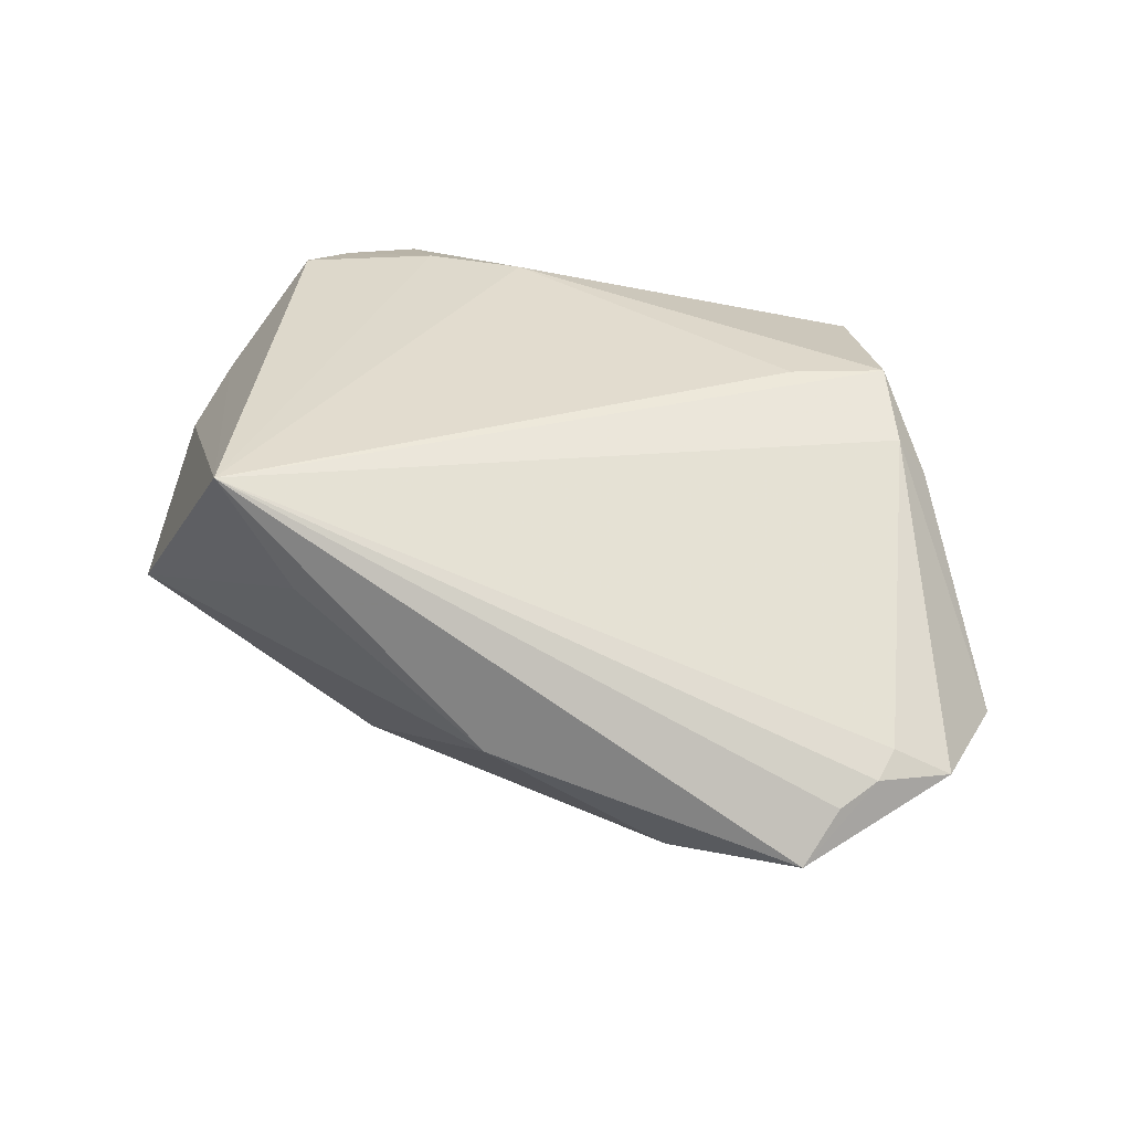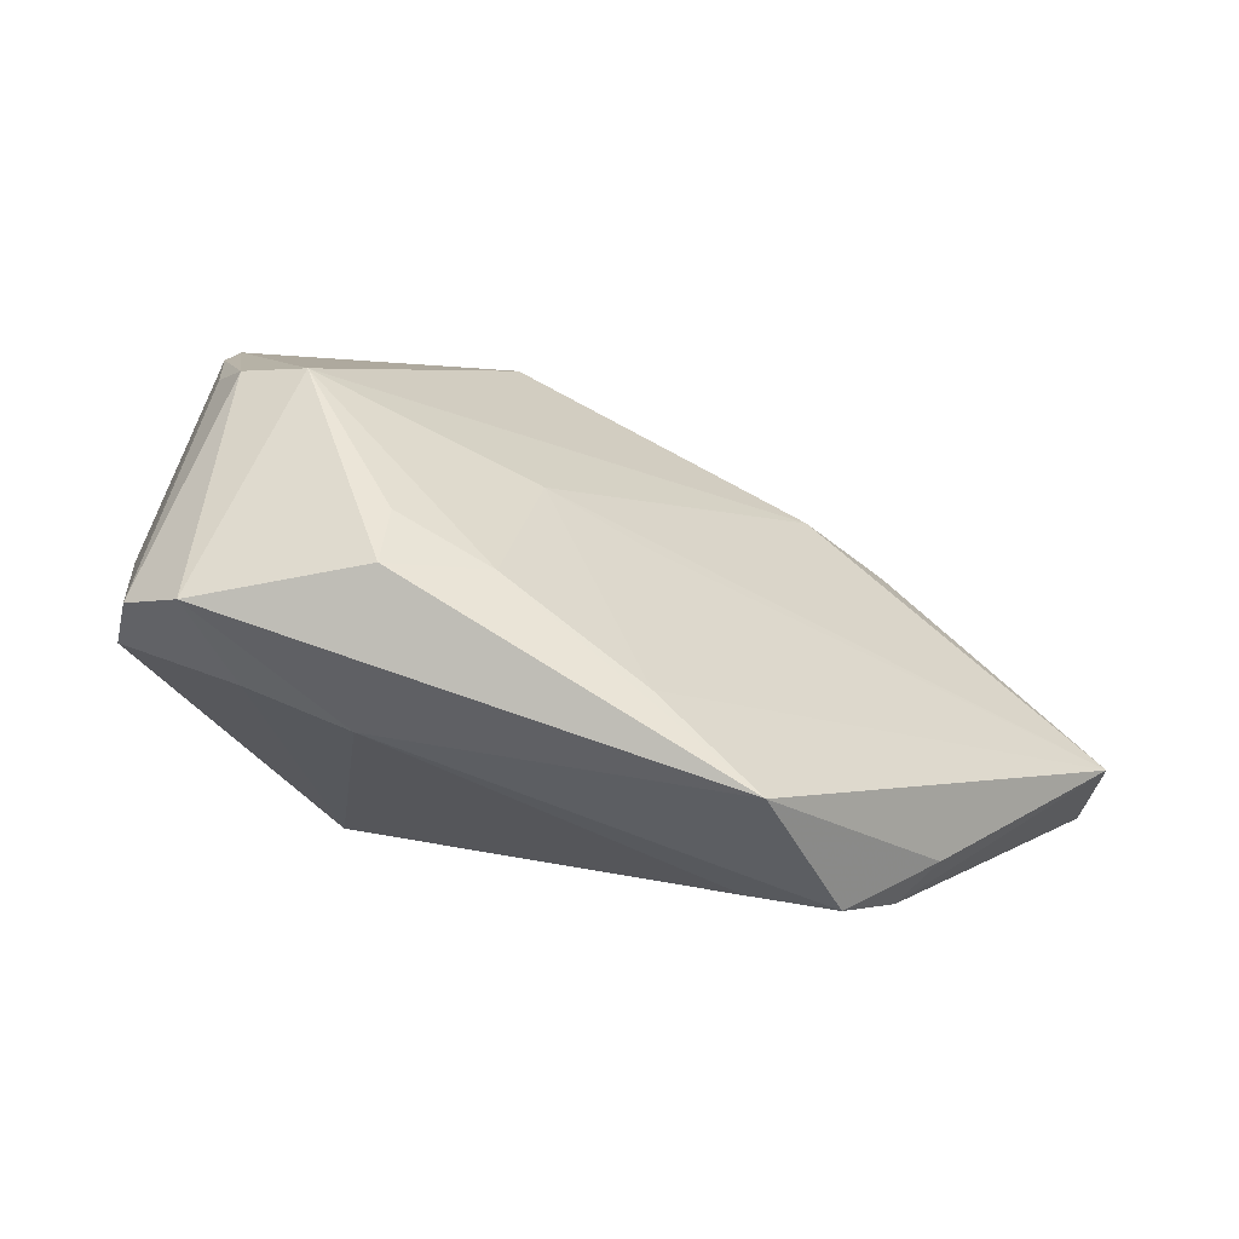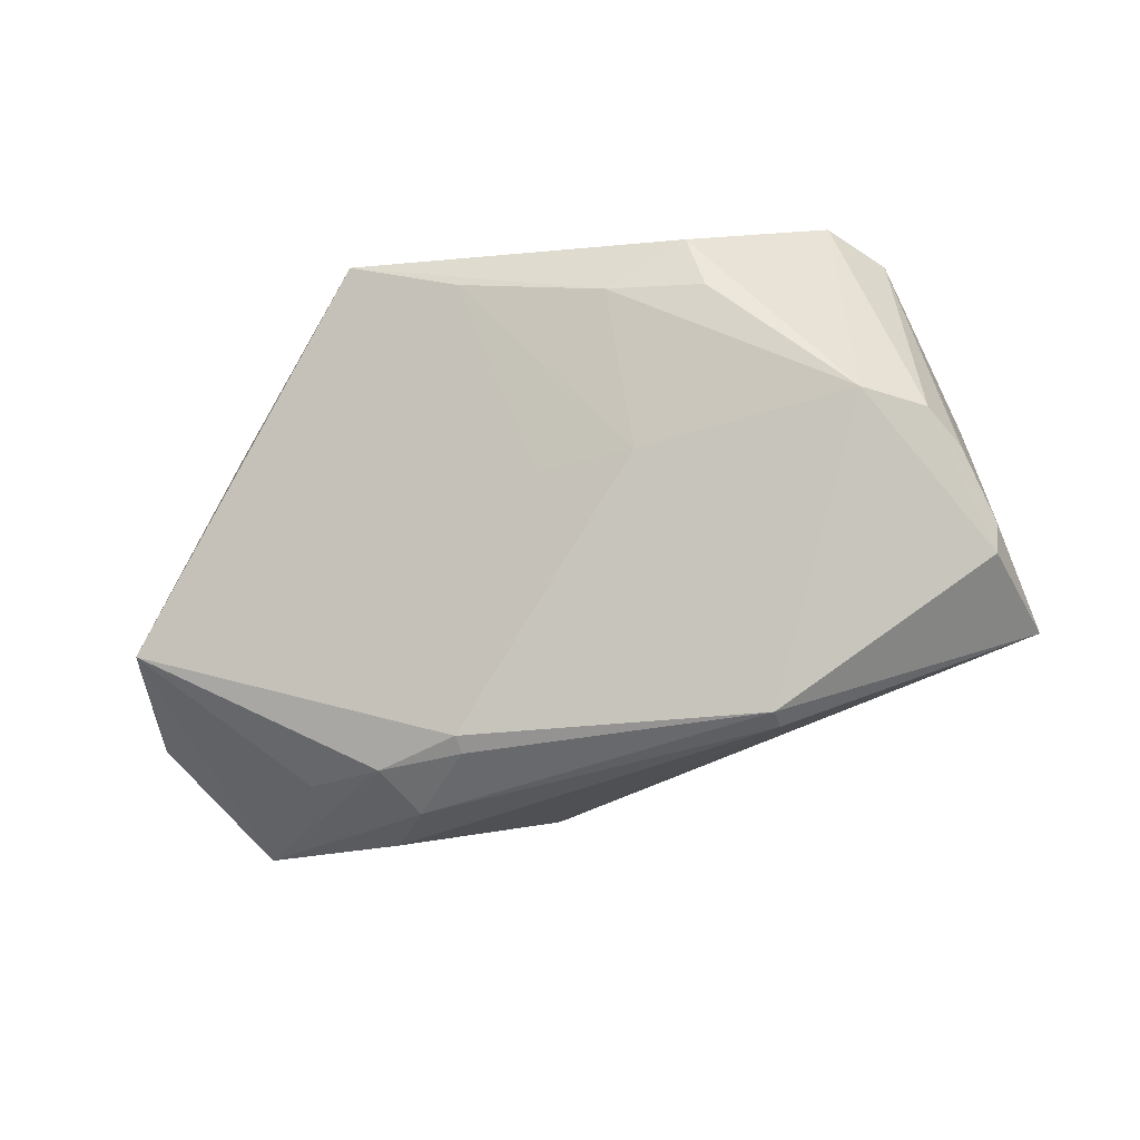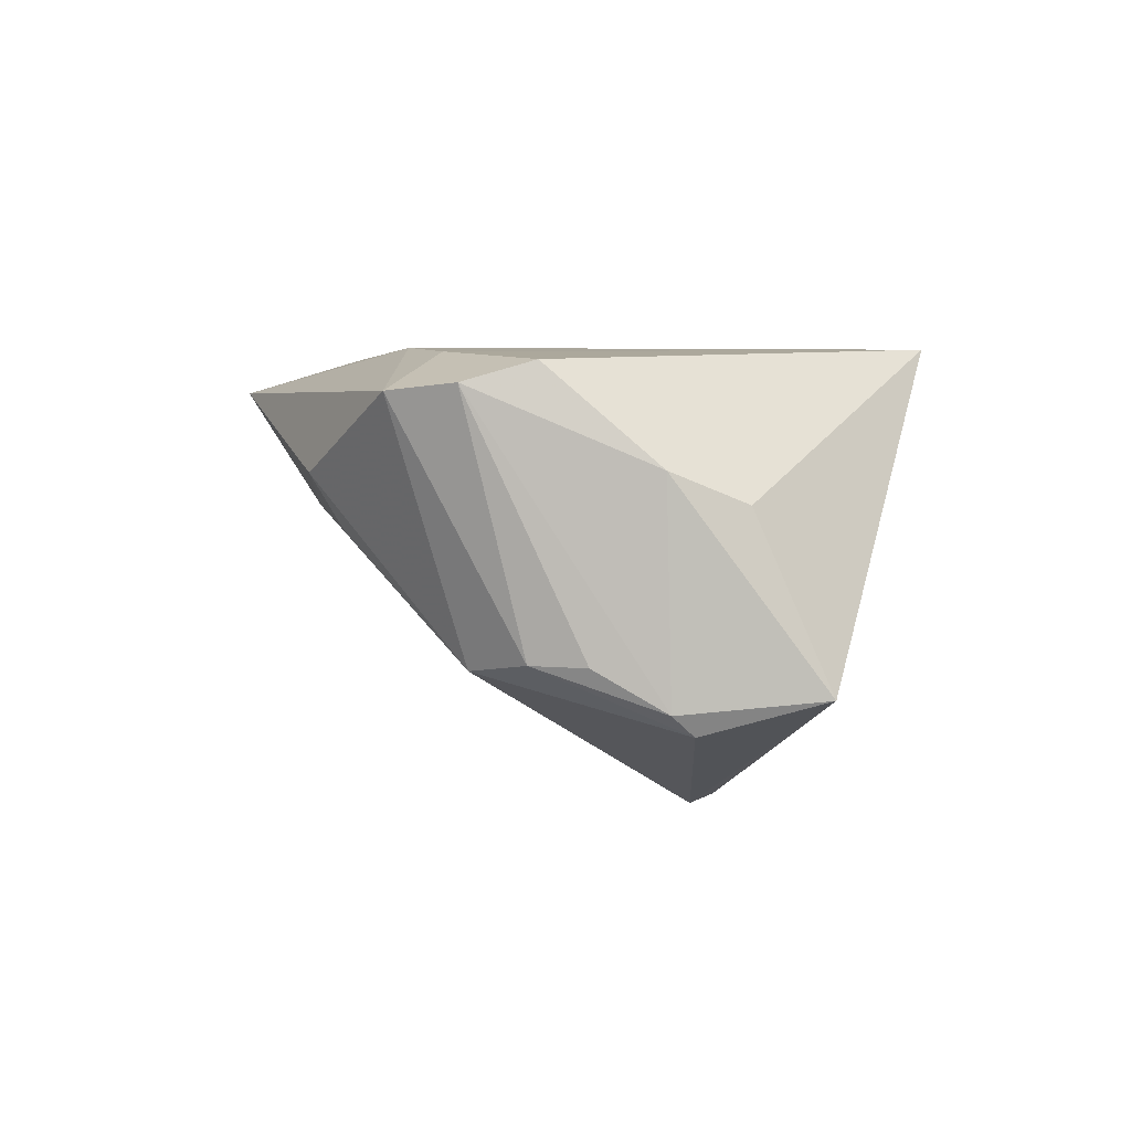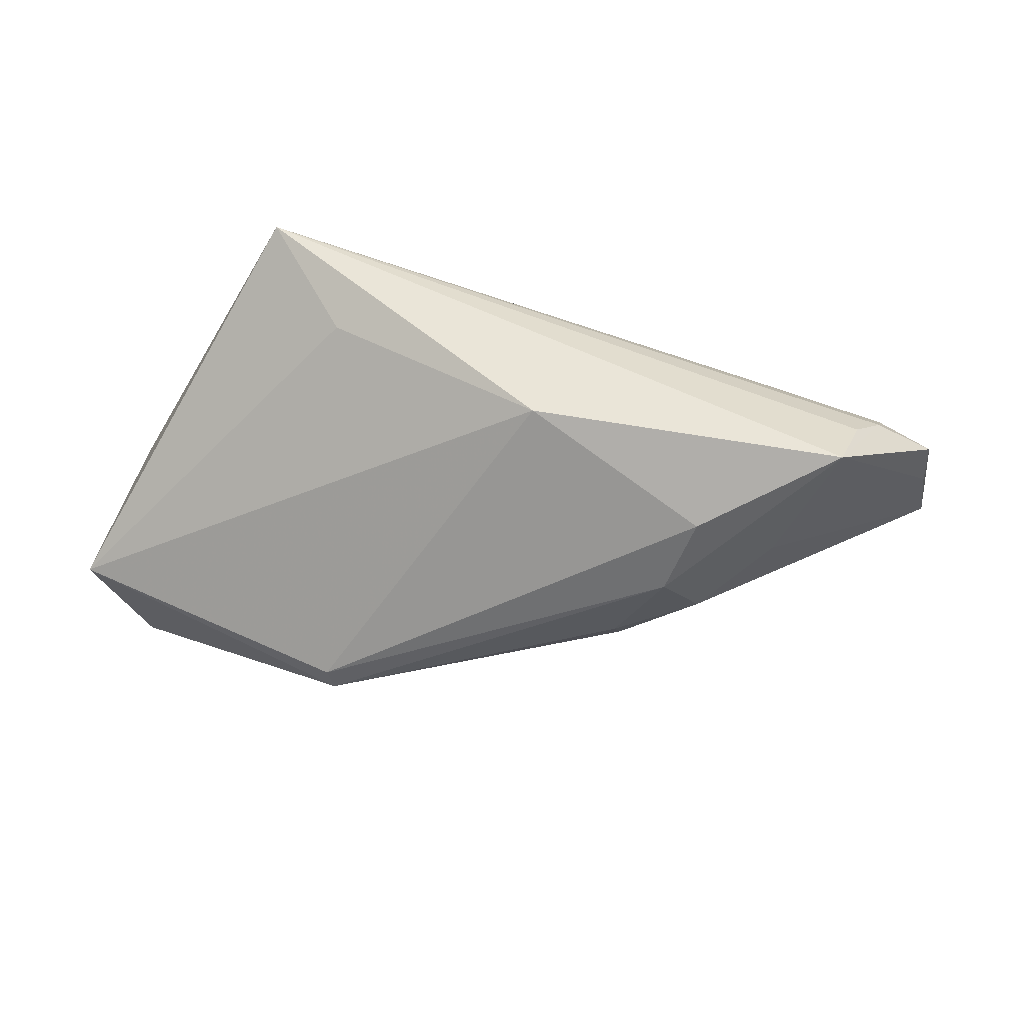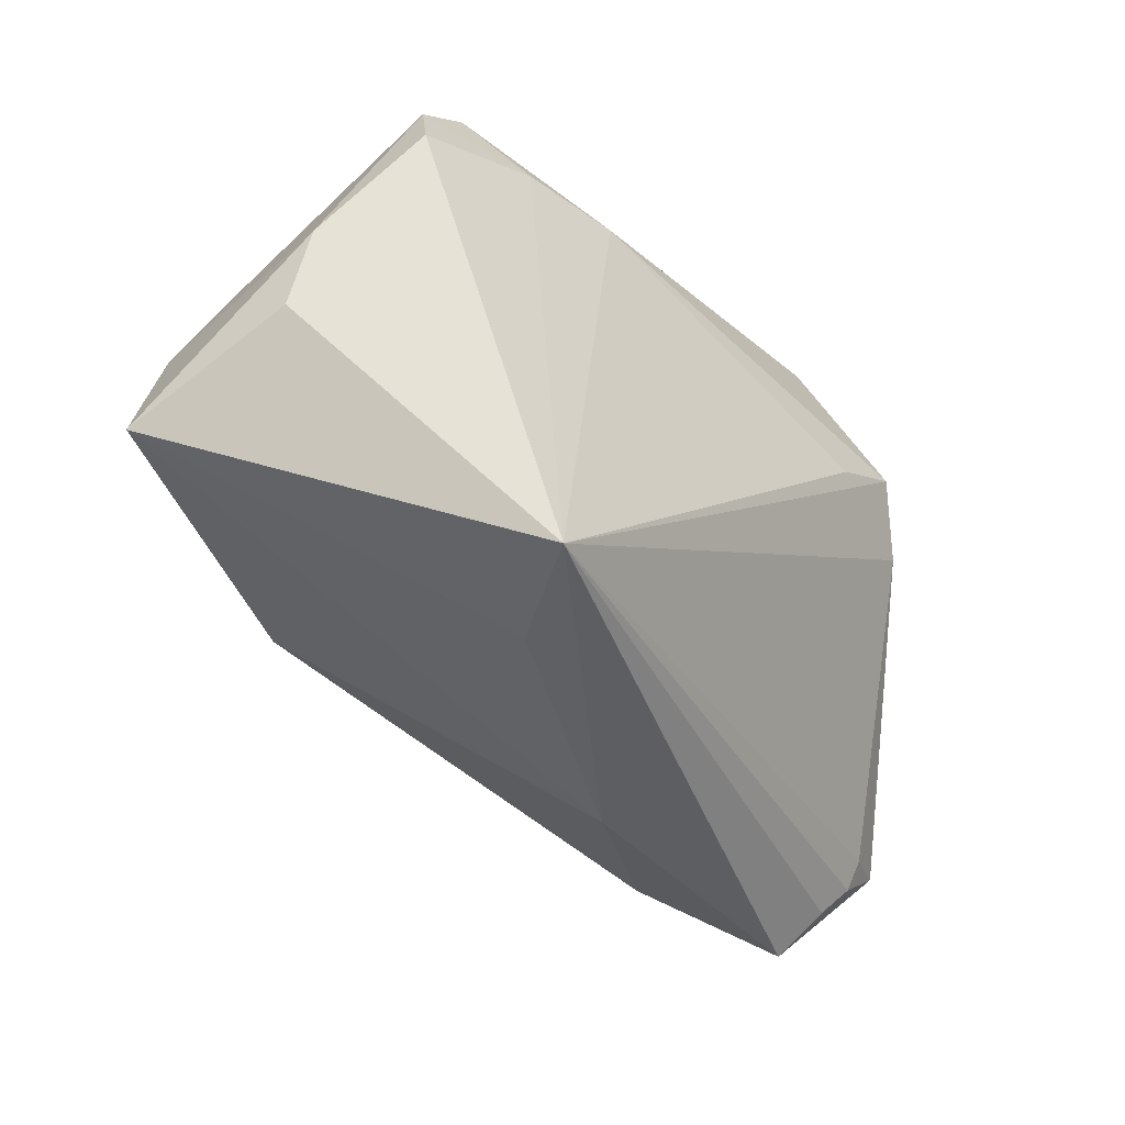
<metadata>
{"format":"obj","ext":"obj","renderer":"f3d","projection":"perspective","resolution":1024,"background":"white","views":[{"elev":34.7,"azim":25.4,"up":"+Z"},{"elev":73.6,"azim":20.3,"up":"+Y"},{"elev":-63.3,"azim":-171.0,"up":"+Z"},{"elev":4.3,"azim":-107.0,"up":"+Z"},{"elev":-21.0,"azim":7.1,"up":"+Z"},{"elev":-46.2,"azim":-44.4,"up":"+Y"}]}
</metadata>
<code>
v -0.0185 0.03336 0.01168
v 0.03514 0.01095 0.02021
v 0.05137 -0.001957 -0.002712
v -0.04233 0.01565 0.02305
v -0.02118 -0.01035 -0.02365
v 0.05152 -0.01613 -0.0006839
v 0.02002 -0.01912 -0.01748
v 0.001419 0.01446 -0.003676
v 0.05112 -0.01044 -0.002143
v -0.01675 0.02233 0.02465
v -0.009699 0.01635 -0.005444
v 0.01413 -0.008559 -0.01927
v -0.04585 -0.006884 0.008818
v 0.03776 0.01302 0.01534
v -0.008805 0.03033 0.007851
v -0.03471 0.02066 -0.007514
v -0.02076 -0.007819 -0.02465
v -0.03503 0.02913 0.02007
v -0.0167 -0.03156 0.01185
v -0.045 0.01136 -0.006378
v -0.01993 0.02996 0.005626
v 0.01365 -0.01074 -0.01961
v 0.0407 -0.02961 -0.006711
v -0.04117 0.02324 0.02085
v 0.04545 -0.0216 0.0004215
v 0.04585 -0.01817 0.002182
v 0.04275 -0.02518 -0.001564
v -0.04705 0.001346 -0.01321
v 0.008135 0.03138 0.01371
v -0.02401 -0.03336 0.02465
v 0.02419 -0.02591 -0.01279
v 0.03266 -0.01672 -0.01236
v 0.02166 0.01255 0.02465
v 0.02085 0.03331 0.01994
v -0.02834 0.02152 0.02403
v 0.0305 0.01834 0.02401
v -0.05152 -0.01135 -0.009542
v -0.04756 0.003956 -0.01092
v 0.0236 -0.01269 -0.01757
v 0.006497 -0.03336 -0.0008058
v -0.04735 0.004452 0.01252
v -0.04718 -0.004306 0.009075
v -0.04181 0.01663 -0.006307
f 34 36 14
f 10 36 34
f 41 42 30
f 41 37 42
f 34 1 18
f 18 10 34
f 30 42 13
f 13 37 30
f 42 37 13
f 34 14 3
f 3 29 34
f 32 3 23
f 30 23 27
f 2 14 36
f 2 26 6
f 6 3 2
f 2 3 14
f 2 36 30
f 30 26 2
f 4 41 30
f 24 41 4
f 30 36 33
f 33 10 30
f 36 10 33
f 16 18 1
f 37 41 38
f 28 37 38
f 38 41 24
f 24 20 38
f 30 37 19
f 6 23 9
f 9 3 6
f 23 3 9
f 12 3 39
f 3 32 39
f 39 32 23
f 25 26 30
f 30 27 25
f 6 26 25
f 25 23 6
f 25 27 23
f 30 10 35
f 35 4 30
f 10 18 35
f 35 18 24
f 24 4 35
f 15 1 34
f 34 29 15
f 18 16 43
f 43 20 24
f 24 18 43
f 43 38 20
f 43 16 28
f 28 38 43
f 17 16 12
f 28 16 17
f 17 37 28
f 31 23 40
f 40 23 30
f 30 19 40
f 40 19 37
f 21 16 1
f 1 15 21
f 21 15 16
f 12 16 11
f 16 15 11
f 11 3 12
f 11 15 29
f 12 39 22
f 22 17 12
f 31 40 5
f 37 17 5
f 5 40 37
f 29 3 8
f 8 11 29
f 3 11 8
f 17 22 7
f 31 5 7
f 7 5 17
f 7 22 39
f 7 23 31
f 7 39 23

</code>
